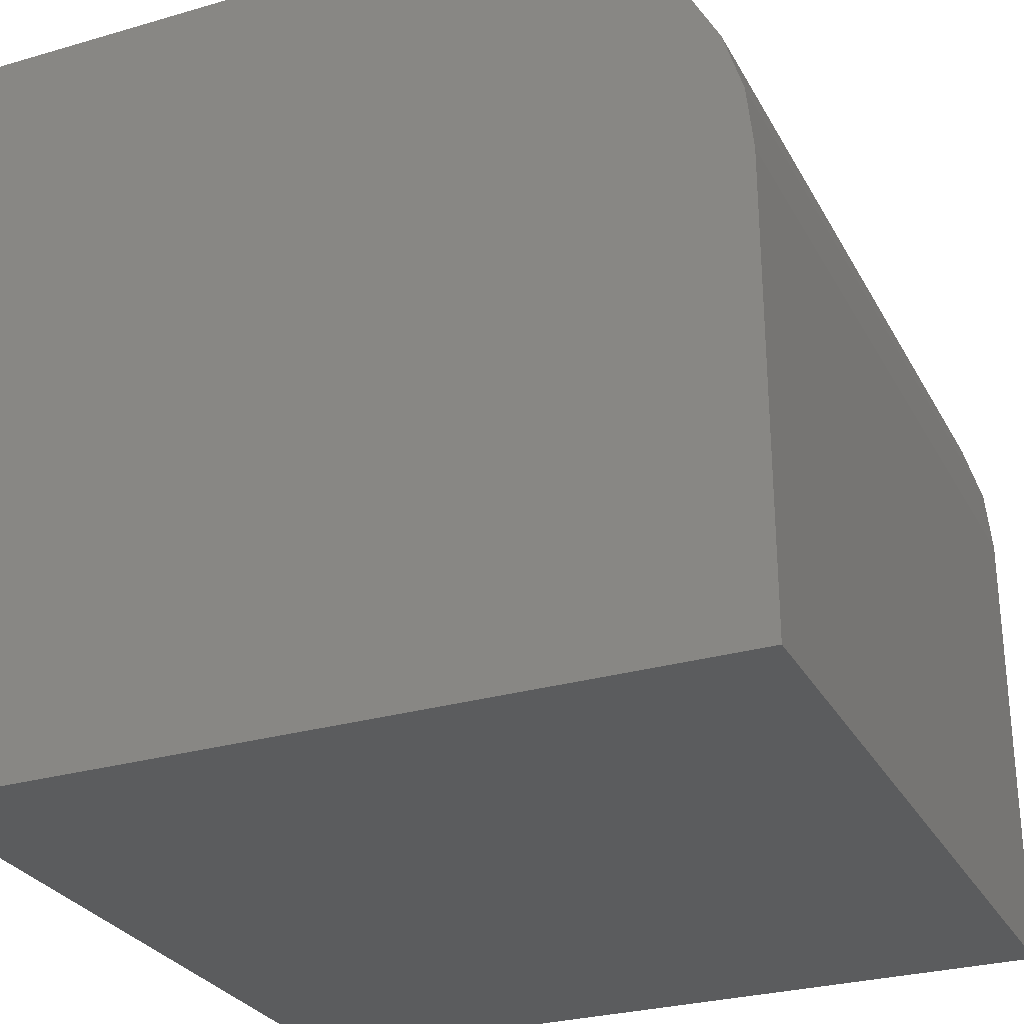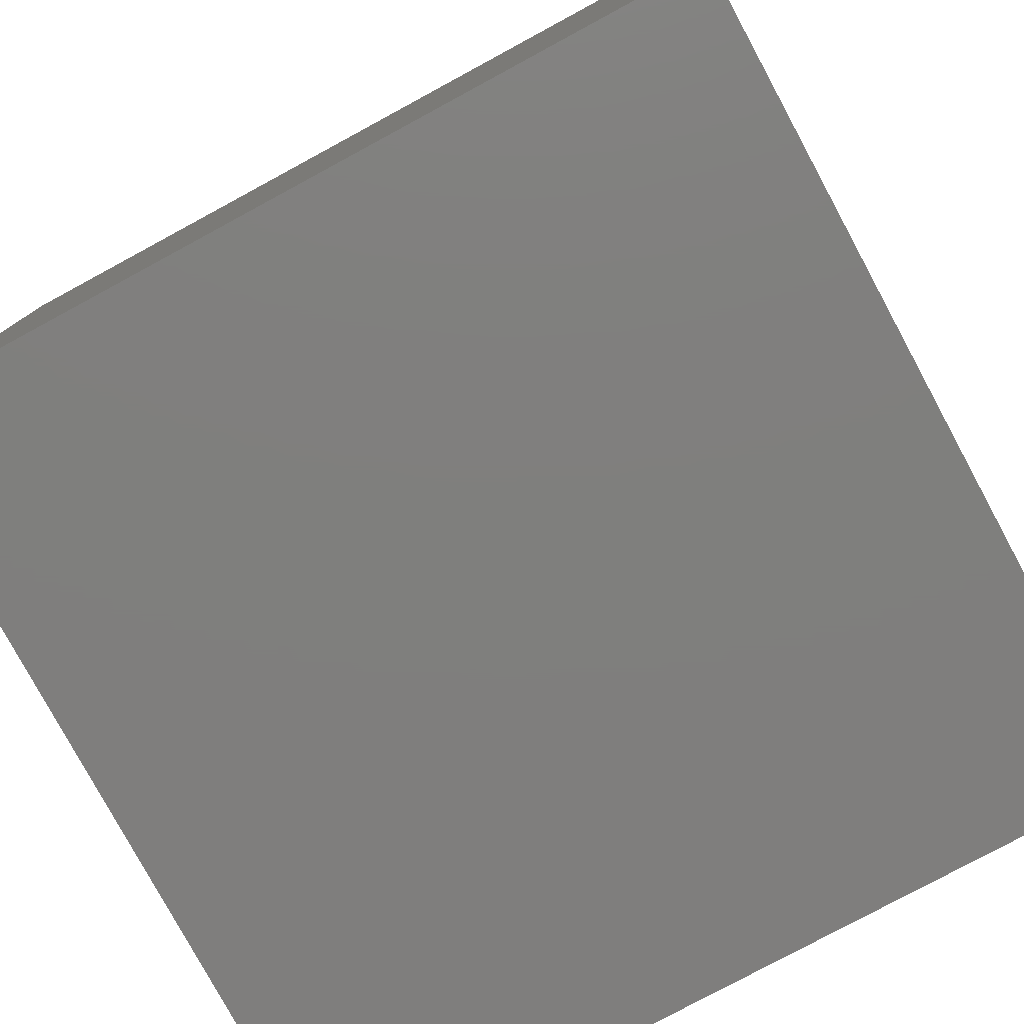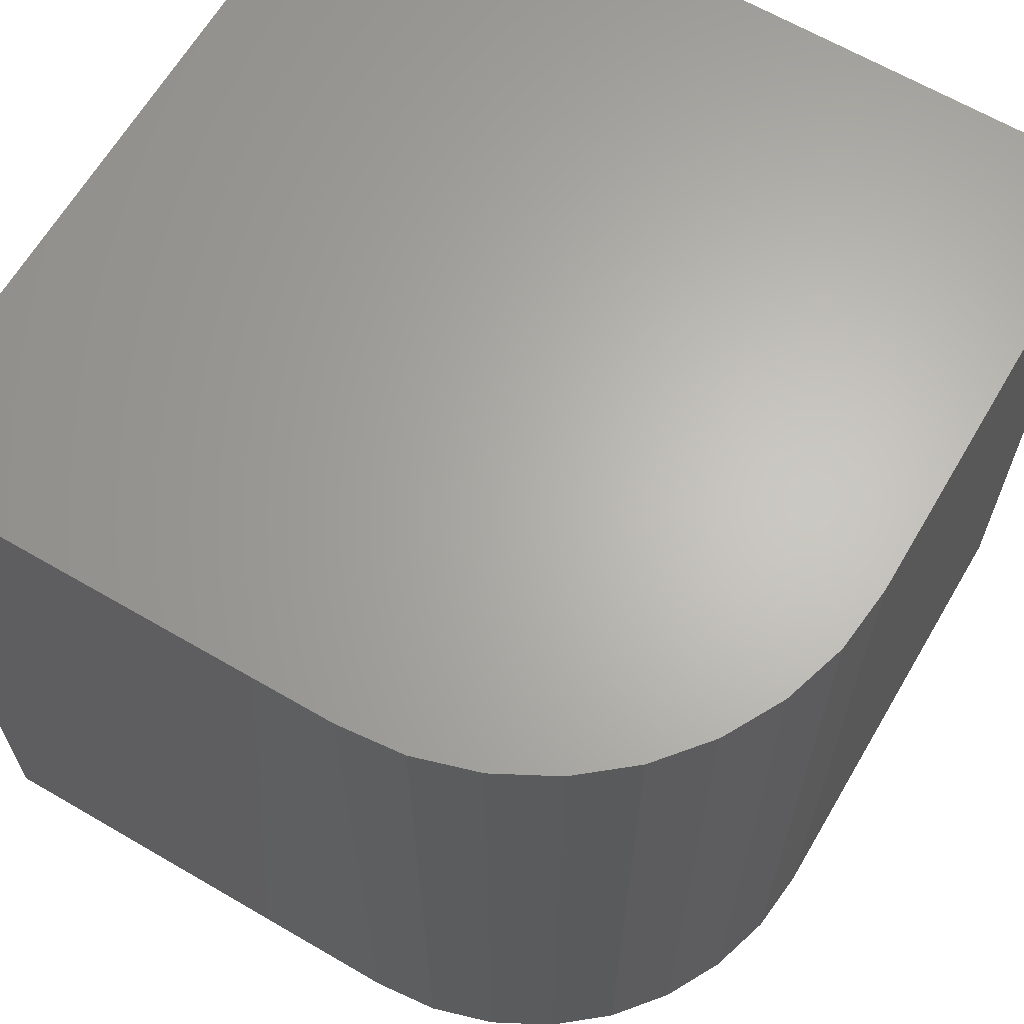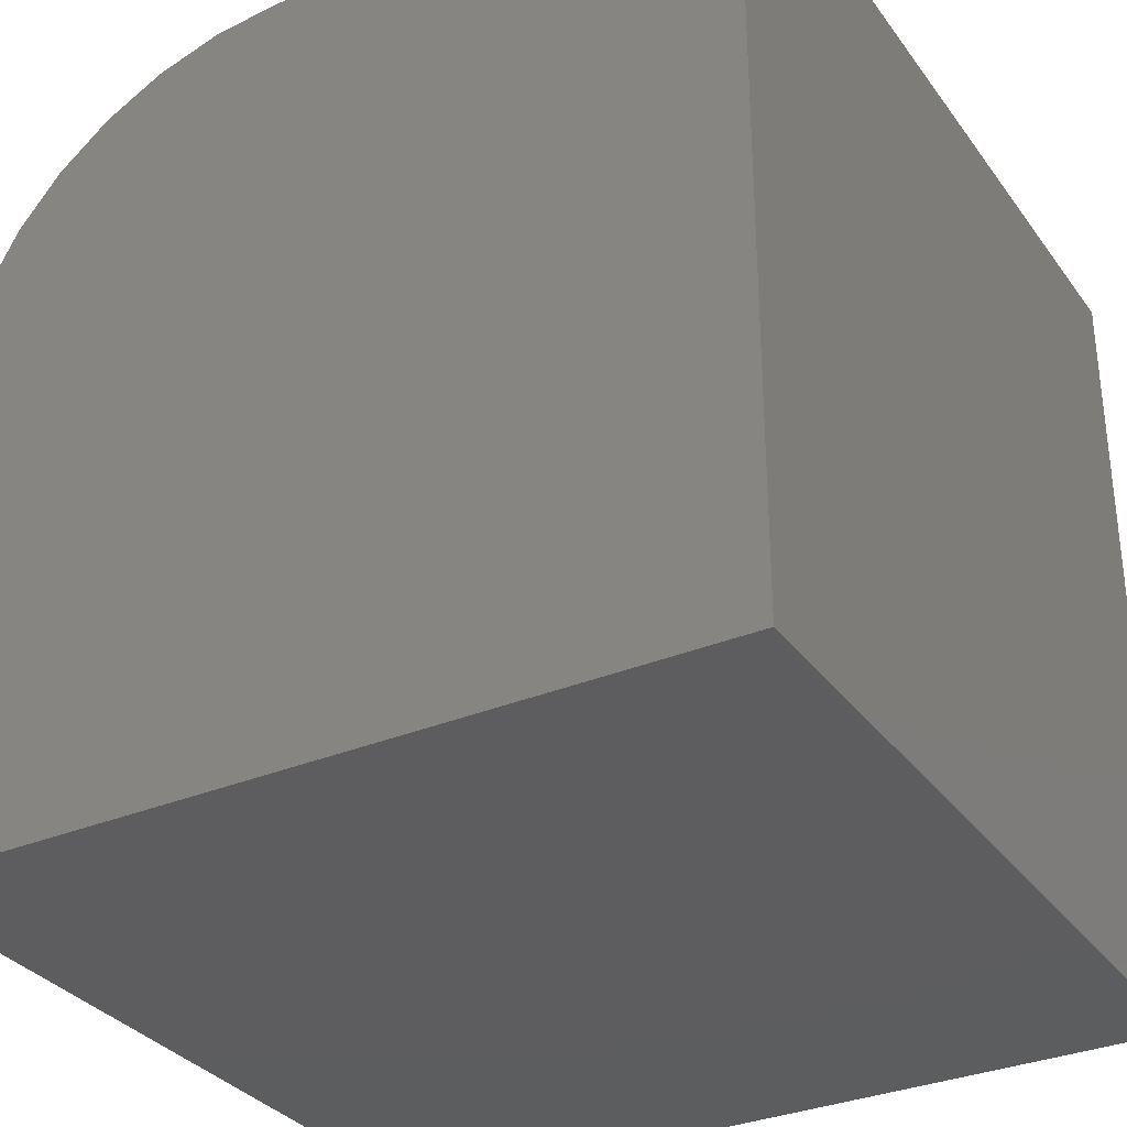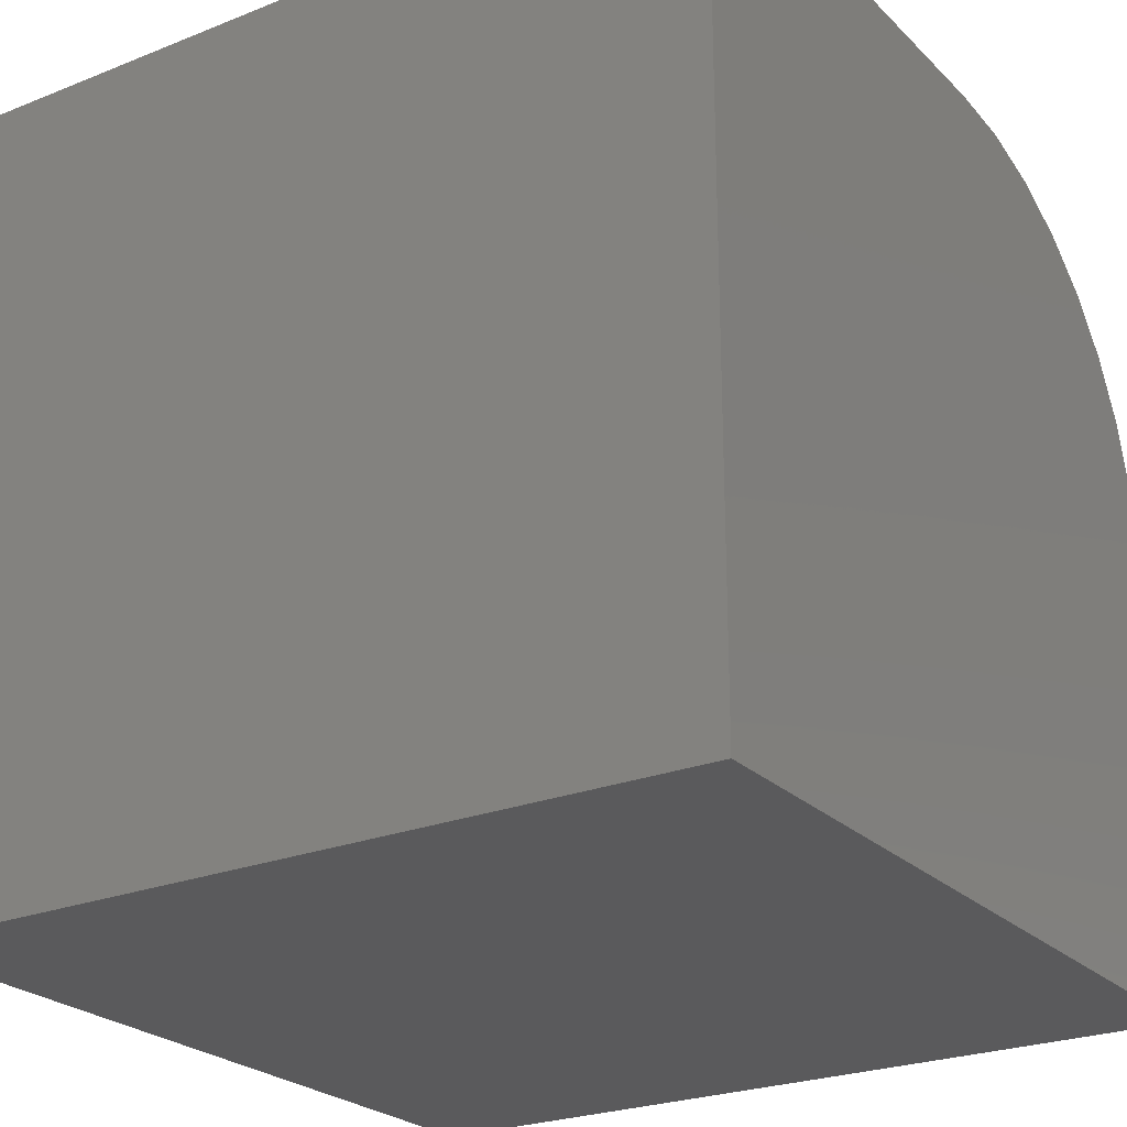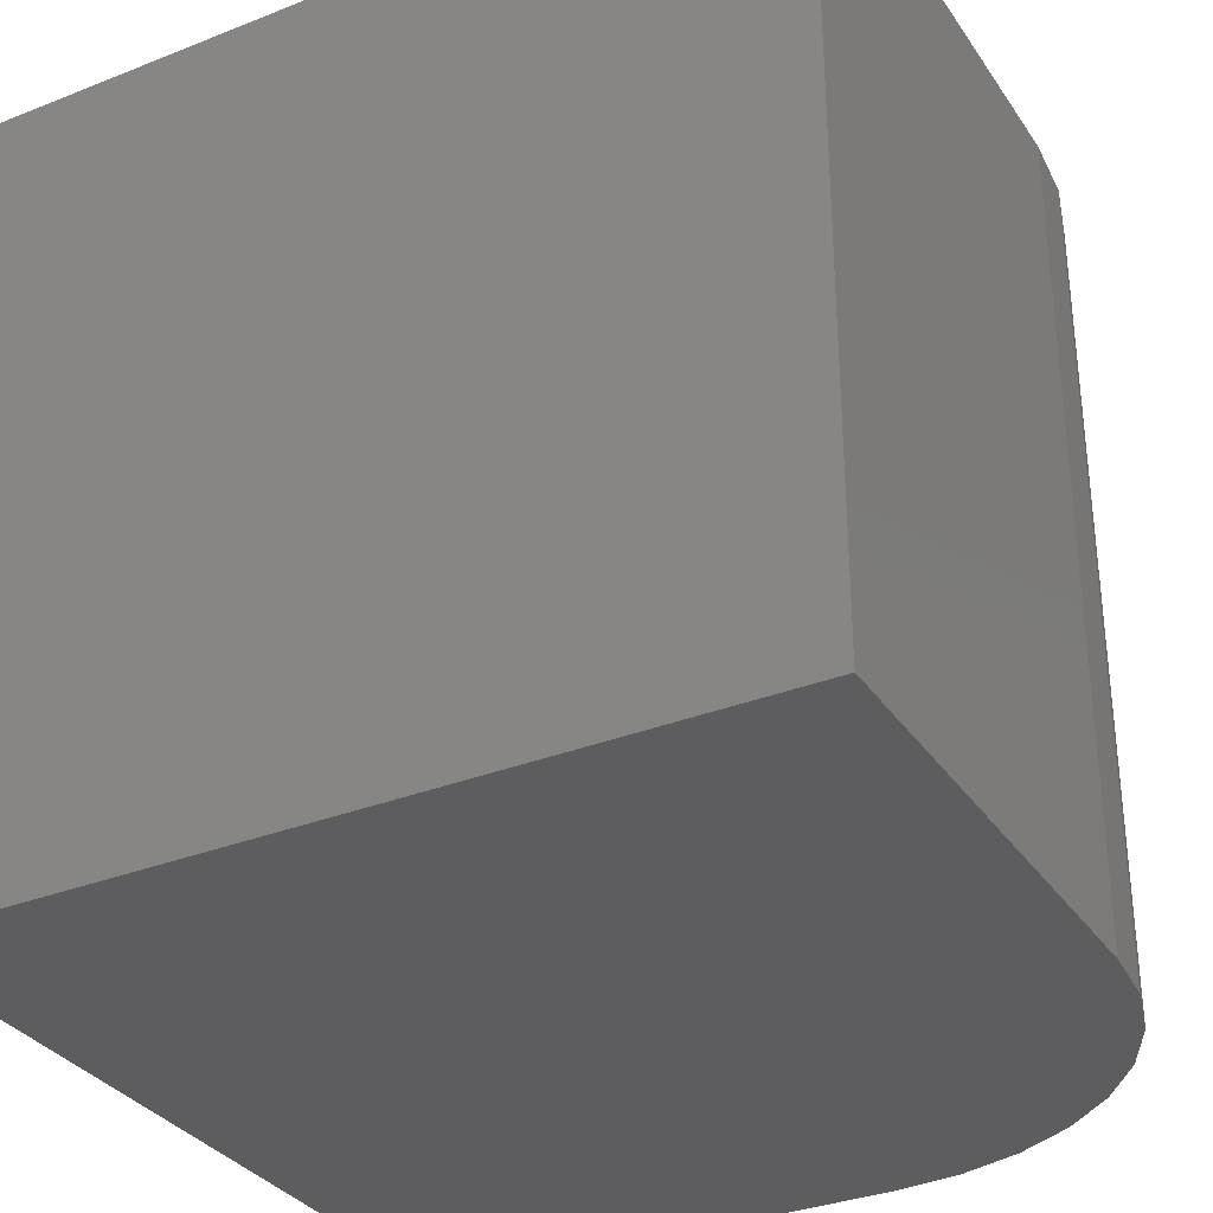
<metadata>
{"format":"stl","ext":"stl","renderer":"f3d","projection":"perspective","resolution":1024,"background":"white","views":[{"elev":-28.4,"azim":-156.4,"up":"+Z"},{"elev":-78.9,"azim":118.4,"up":"+Z"},{"elev":64.8,"azim":-59.6,"up":"+Y"},{"elev":-32.5,"azim":30.2,"up":"+Z"},{"elev":-24.5,"azim":123.2,"up":"+Z"},{"elev":-32.8,"azim":-151.3,"up":"+Y"}]}
</metadata>
<code>
# stl→obj: 24 verts, 44 faces
v 0.1719 -0.375 0.1875
v -0.04688 -0.375 0.1875
v -0.07736 -0.375 0.1845
v -0.1067 -0.375 0.1756
v -0.1337 -0.375 0.1612
v -0.1574 -0.375 0.1417
v -0.1768 -0.375 0.1181
v -0.1912 -0.375 0.09104
v -0.2001 -0.375 0.06173
v -0.2031 -0.375 0.03125
v -0.2031 -0.375 -0.1875
v 0.1719 -0.375 -0.1875
v 0.1719 4.163e-17 0.1875
v 0.1719 2.082e-17 -0.1875
v -0.2031 0 -0.1875
v -0.2031 1.214e-17 0.03125
v -0.2001 1.4e-17 0.06173
v -0.1912 1.612e-17 0.09104
v -0.1768 1.842e-17 0.1181
v -0.1574 2.082e-17 0.1417
v -0.1337 2.321e-17 0.1612
v -0.1067 2.551e-17 0.1756
v -0.07736 2.763e-17 0.1845
v -0.04688 2.949e-17 0.1875
f 1 2 3
f 1 3 4
f 1 4 5
f 1 5 6
f 1 6 7
f 1 7 8
f 1 8 9
f 1 9 10
f 1 10 11
f 1 11 12
f 13 14 15
f 13 15 16
f 13 16 17
f 13 17 18
f 13 18 19
f 13 19 20
f 13 20 21
f 13 21 22
f 13 22 23
f 13 23 24
f 16 15 10
f 10 15 11
f 13 24 1
f 1 24 2
f 16 10 17
f 17 10 9
f 17 9 18
f 18 9 8
f 18 8 19
f 19 8 7
f 19 7 20
f 20 7 6
f 20 6 21
f 21 6 5
f 21 5 22
f 22 5 4
f 22 4 23
f 23 4 3
f 23 3 24
f 24 3 2
f 14 13 12
f 12 13 1
f 15 14 11
f 11 14 12

</code>
